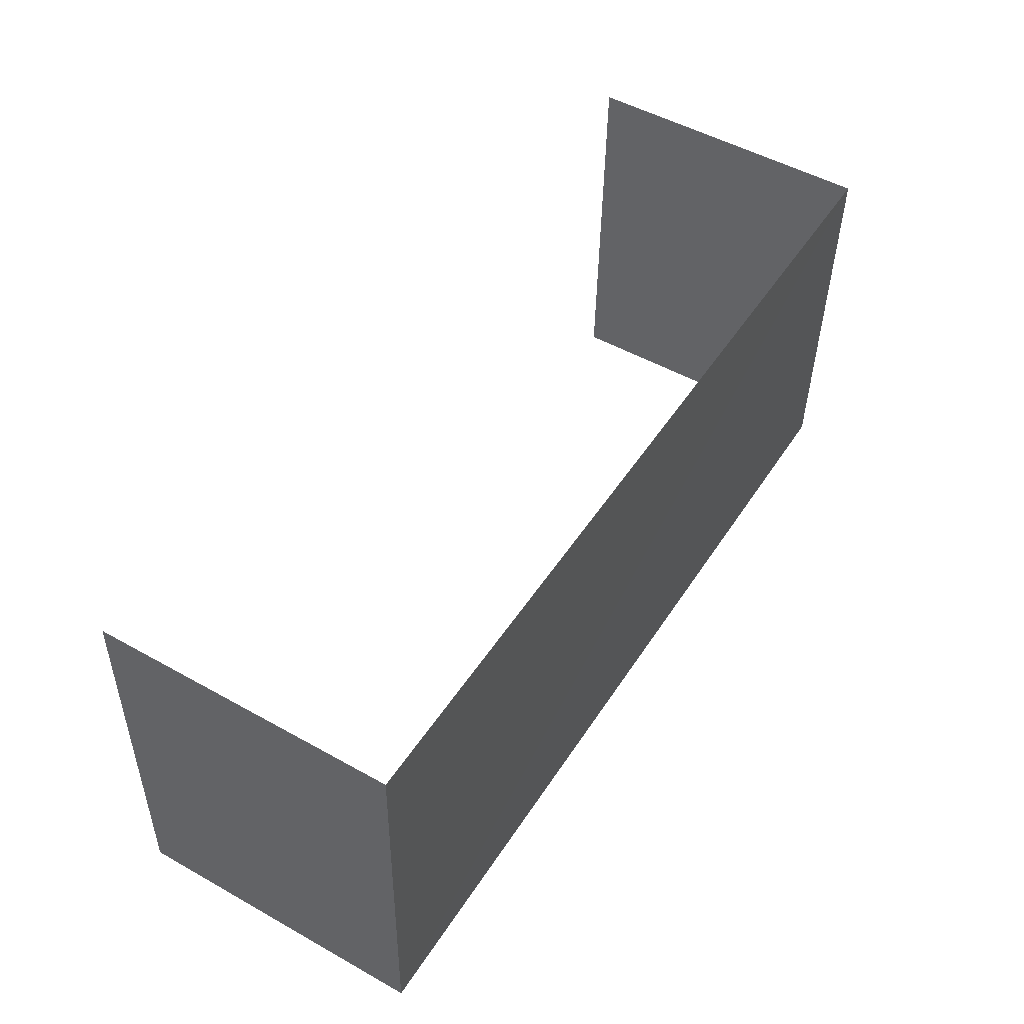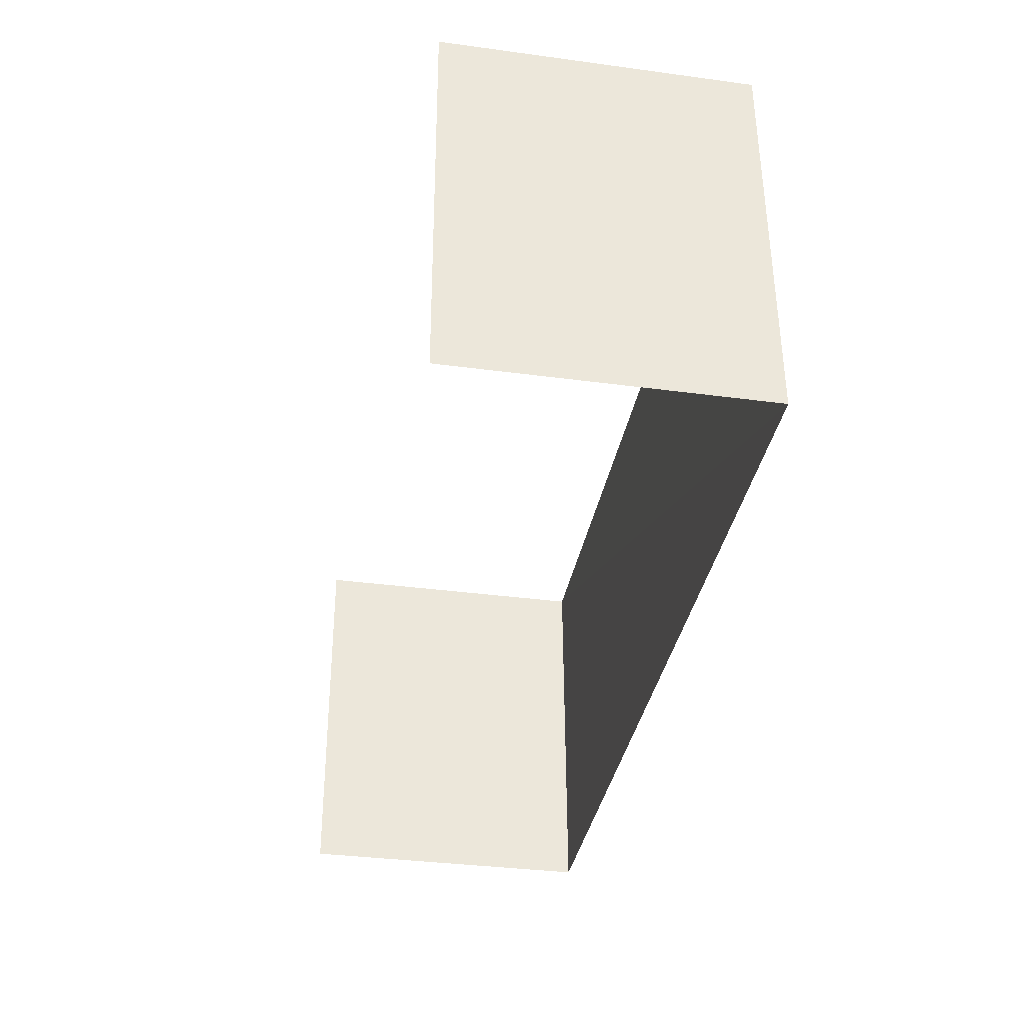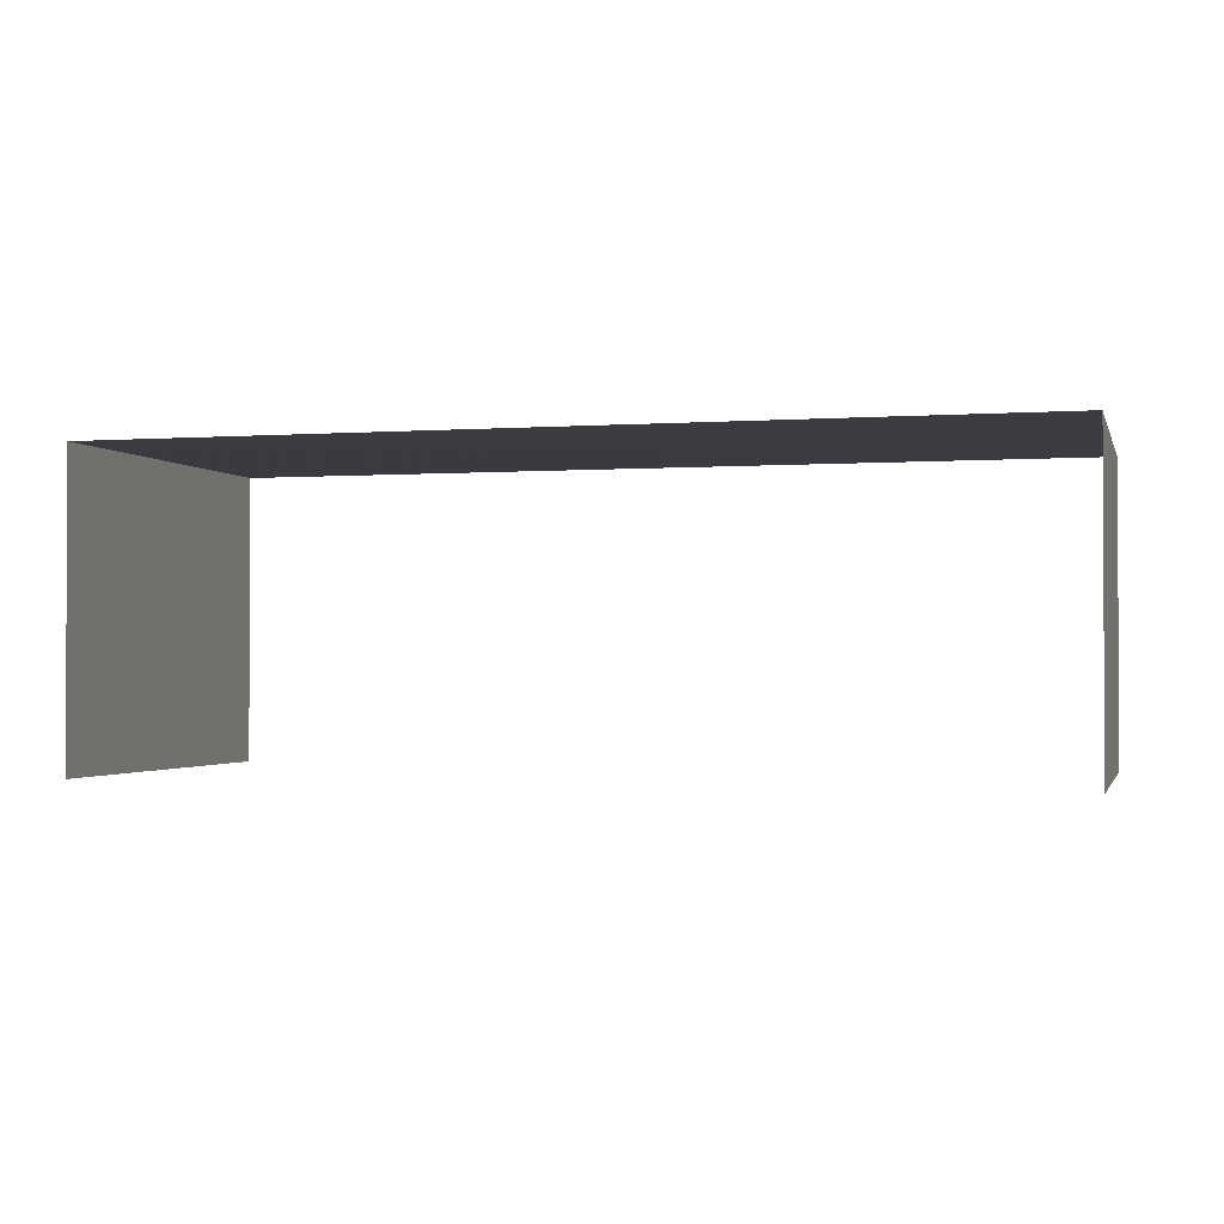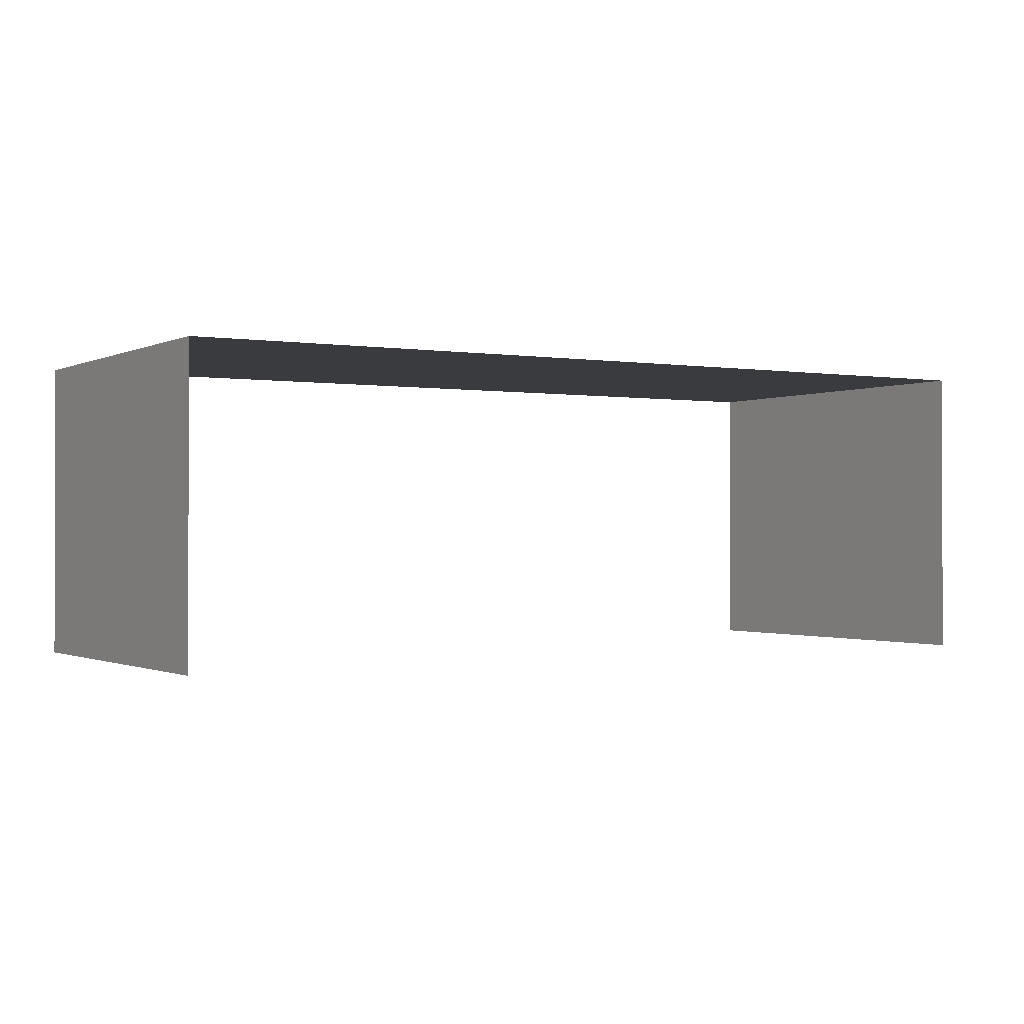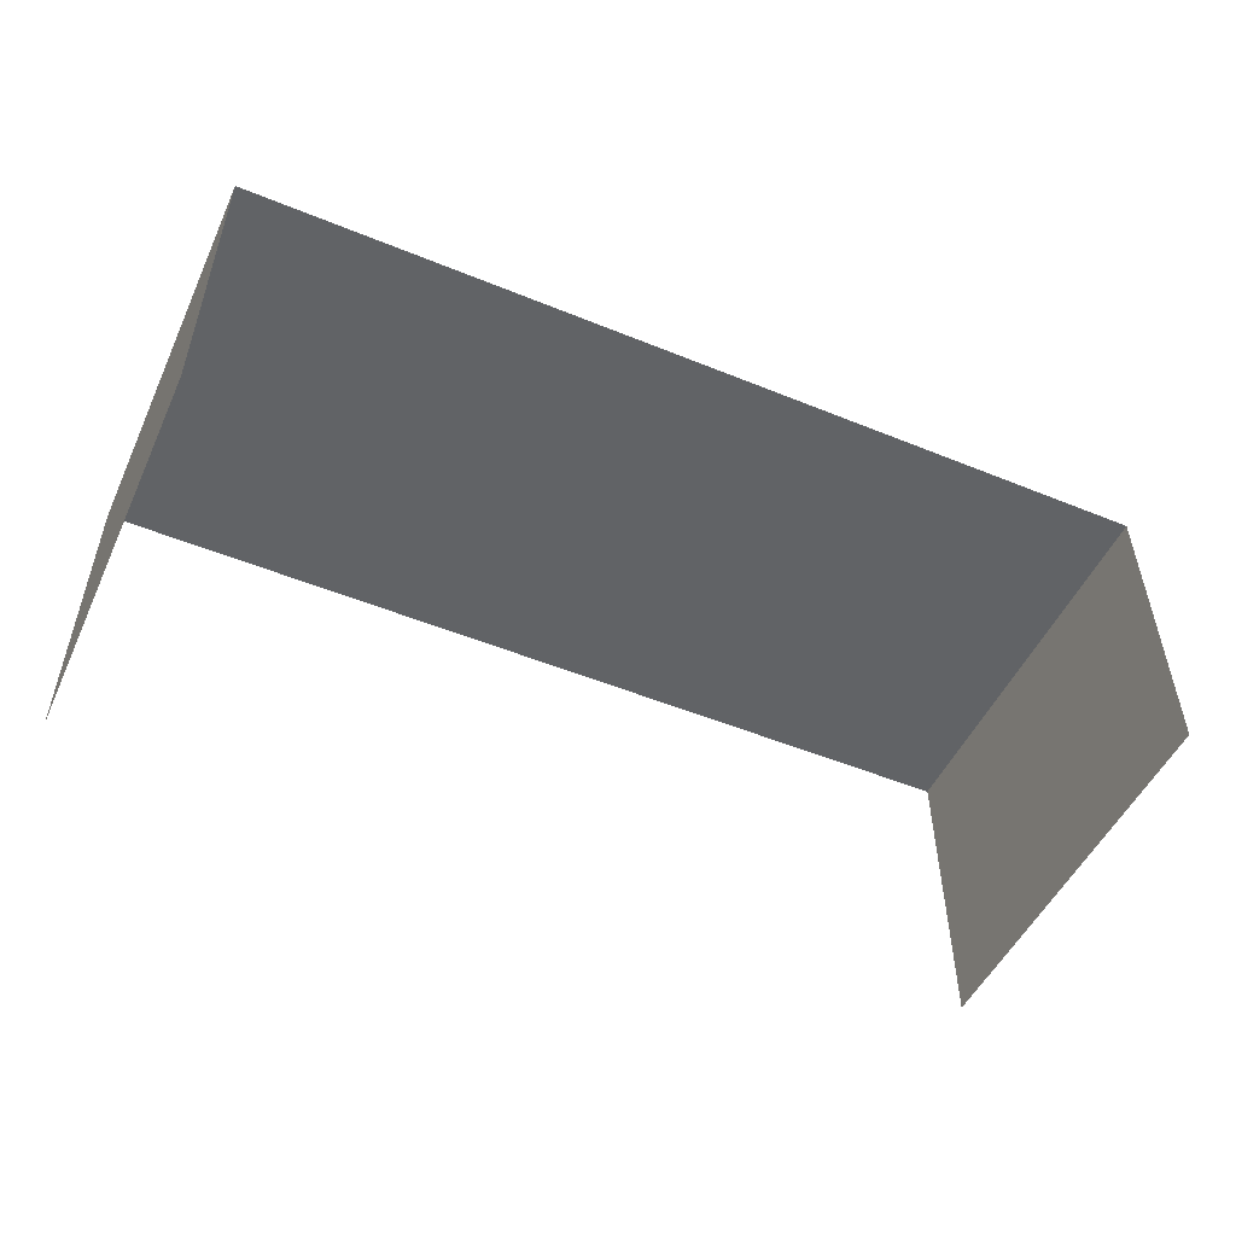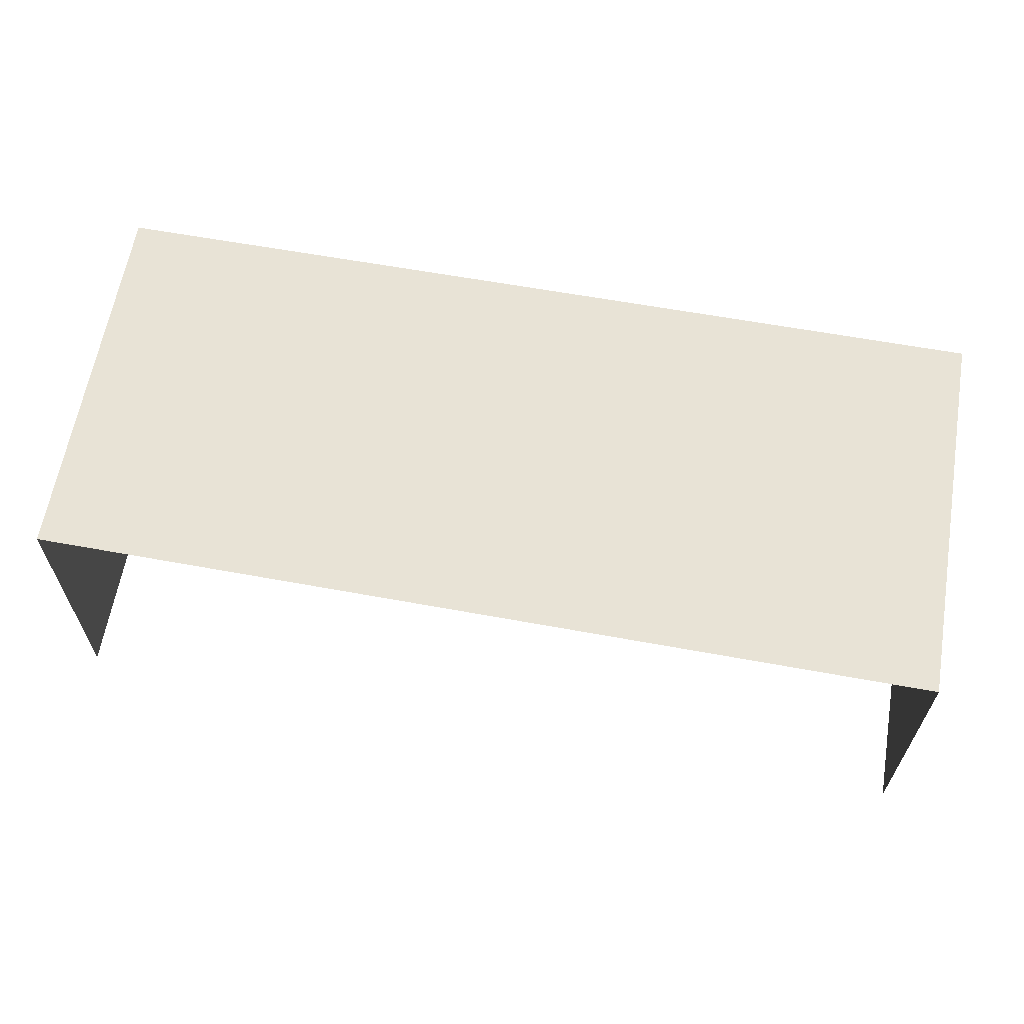
<metadata>
{"format":"obj","ext":"obj","renderer":"f3d","projection":"perspective","resolution":1024,"background":"white","views":[{"elev":51.4,"azim":-58.4,"up":"+Y"},{"elev":-34.4,"azim":-100.3,"up":"+Y"},{"elev":-1.5,"azim":-166.7,"up":"+Z"},{"elev":-0.8,"azim":147.4,"up":"+Z"},{"elev":-50.9,"azim":154.3,"up":"+Z"},{"elev":62.5,"azim":-171.3,"up":"+Z"}]}
</metadata>
<code>
v -2.232e+05 -1.278e+05 16.58
v -2.232e+05 -1.278e+05 16.58
v -2.232e+05 -1.278e+05 16.58
v -2.232e+05 -1.278e+05 16.58
v -2.232e+05 -1.278e+05 19.3
v -2.232e+05 -1.278e+05 19.3
v -2.232e+05 -1.278e+05 19.3
v -2.232e+05 -1.278e+05 19.3
f 1 2 3
f 4 1 3
f 7 3 2
f 8 7 2
f 6 1 4
f 6 5 1
f 5 6 7
f 8 5 7
f 7 4 3
f 7 6 4
f 8 2 1
f 5 8 1

</code>
